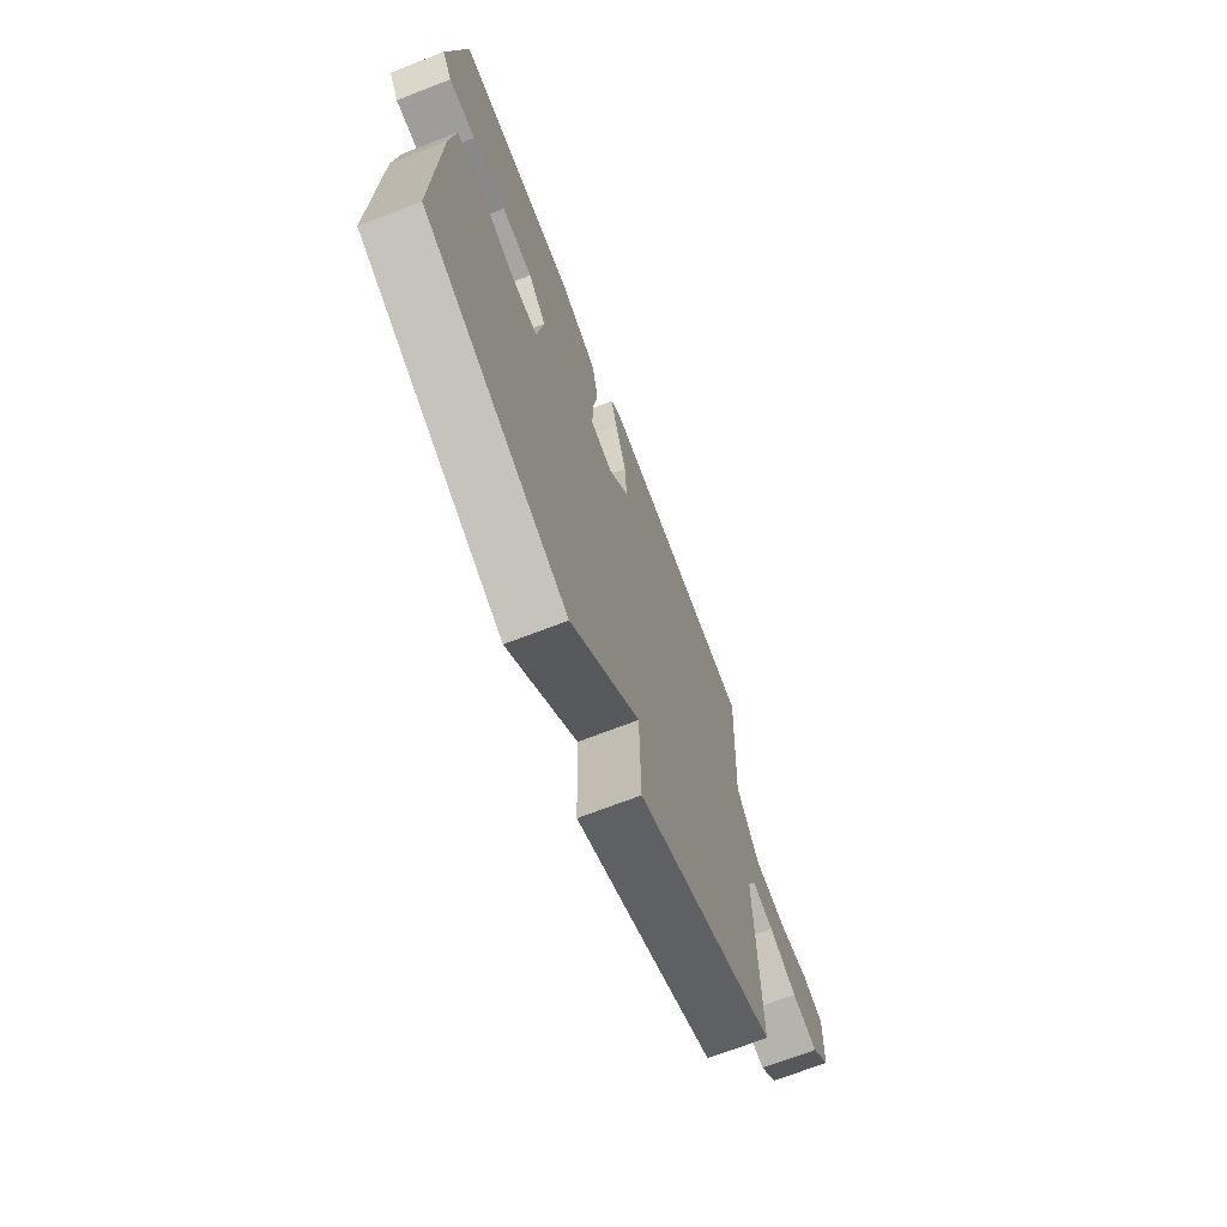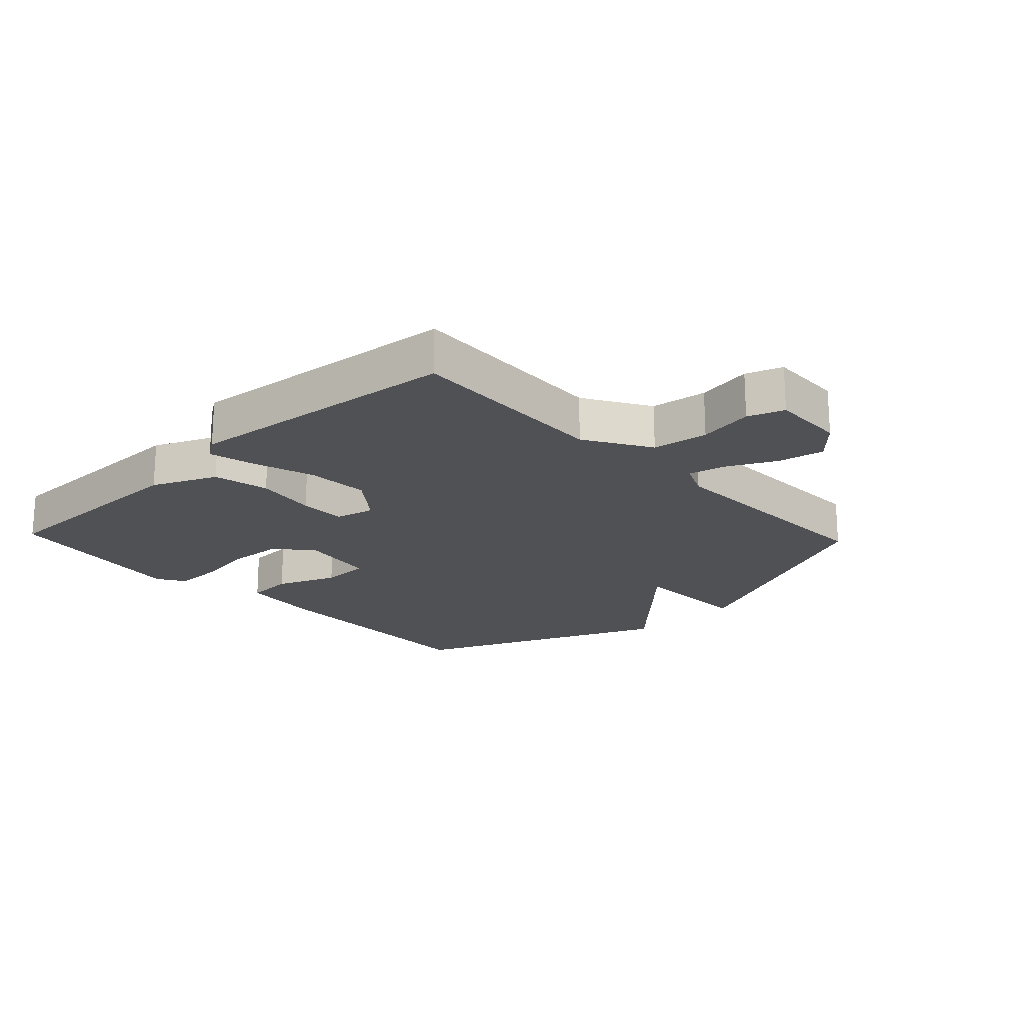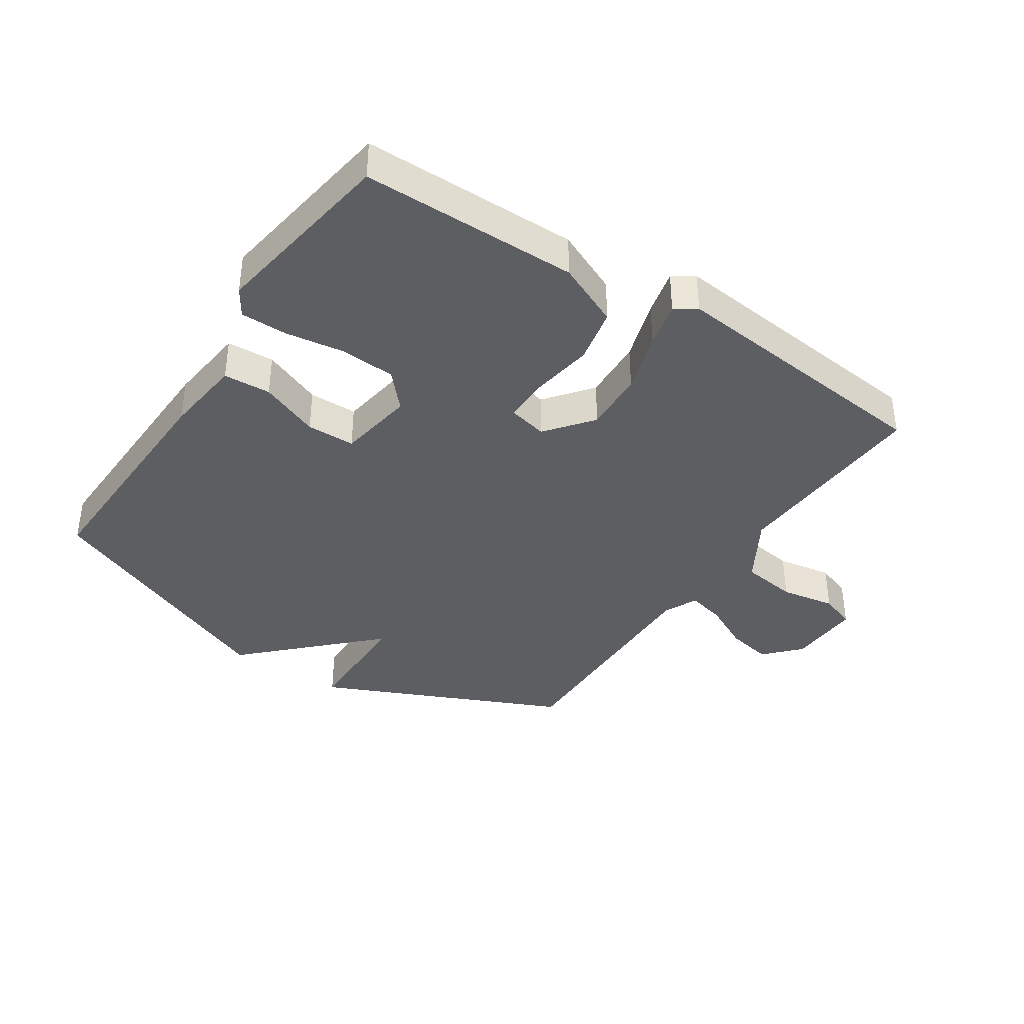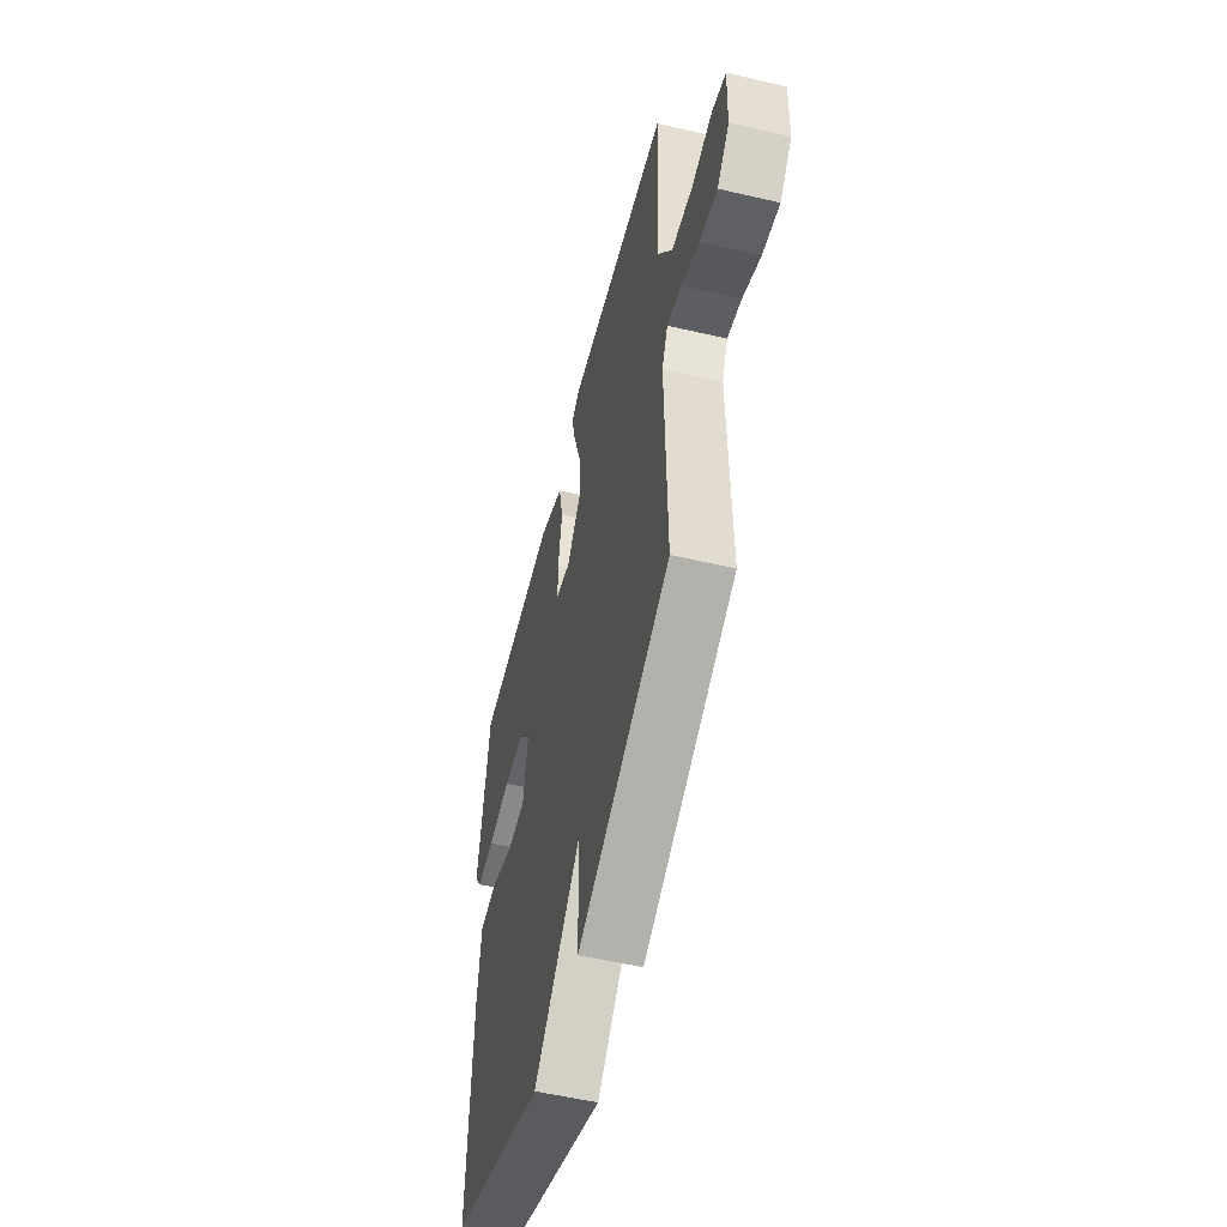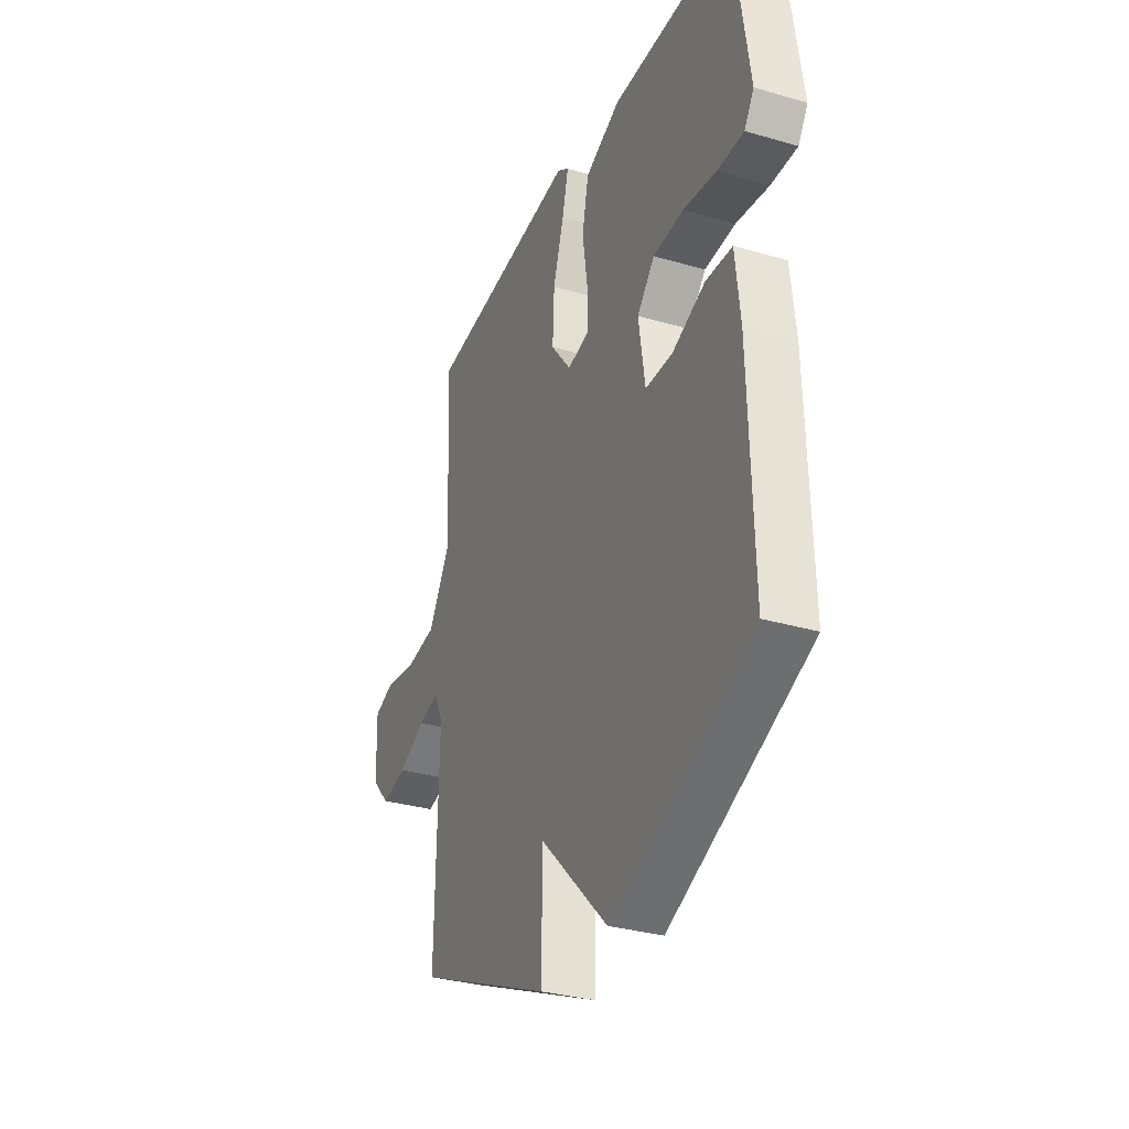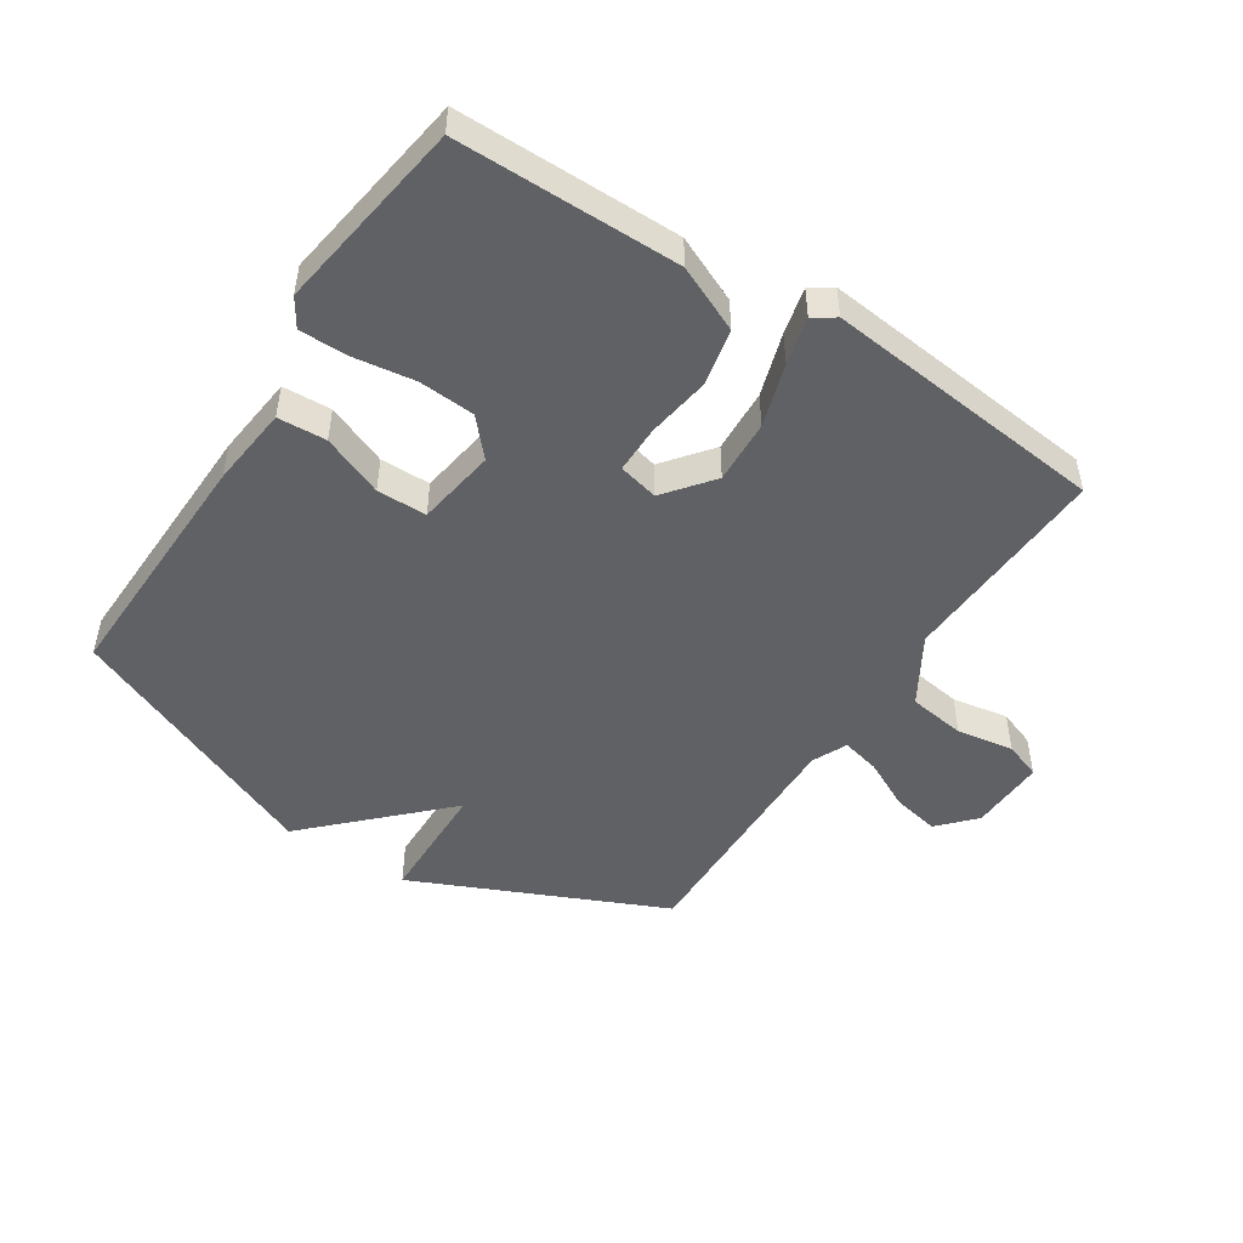
<metadata>
{"format":"obj","ext":"obj","renderer":"f3d","projection":"perspective","resolution":1024,"background":"white","views":[{"elev":-70.4,"azim":-68.9,"up":"+Z"},{"elev":-20.1,"azim":43.4,"up":"+Y"},{"elev":-38.2,"azim":-33.5,"up":"+Y"},{"elev":-55.0,"azim":76.2,"up":"+Z"},{"elev":-32.2,"azim":-112.3,"up":"+Z"},{"elev":-48.9,"azim":-33.0,"up":"+Y"}]}
</metadata>
<code>
v 0.5 0.07 0.5
v 0.485 0.07 0.17
v 0.548 0.07 0.065
v 0.638 0.07 0.052
v 0.727 0.07 0.067
v 0.785 0.07 0.046
v 0.781 0.07 -0.073
v 0.729 0.07 -0.129
v 0.655 0.07 -0.114
v 0.578 0.07 -0.075
v 0.517 0.07 -0.06
v 0.492 0.07 -0.115
v 0.5 0.07 -0.5
v 0.108 0.07 -0.675
v 0.104 0.07 -0.48
v -0.092 0.07 -0.675
v -0.5 0.07 -0.5
v -0.489 0.07 -0.114
v -0.475 0.07 0.013
v -0.399 0.07 0.017
v -0.303 0.07 -0.022
v -0.225 0.07 -0.021
v -0.206 0.07 0.103
v -0.257 0.07 0.16
v -0.345 0.07 0.166
v -0.441 0.07 0.152
v -0.517 0.07 0.152
v -0.545 0.07 0.196
v -0.5 0.07 0.5
v -0.152 0.07 0.501
v -0.049 0.07 0.455
v -0.03 0.07 0.365
v -0.045 0.07 0.266
v -0.045 0.07 0.191
v 0.018 0.07 0.176
v 0.077 0.07 0.251
v 0.072 0.07 0.351
v 0.041 0.07 0.45
v 0.023 0.07 0.524
v 0.057 0.07 0.547
v 0.5 0 0.5
v 0.485 0 0.17
v 0.548 0 0.065
v 0.638 0 0.052
v 0.727 0 0.067
v 0.785 0 0.046
v 0.781 0 -0.073
v 0.729 0 -0.129
v 0.655 0 -0.114
v 0.578 0 -0.075
v 0.517 0 -0.06
v 0.492 0 -0.115
v 0.5 0 -0.5
v 0.108 0 -0.675
v 0.104 0 -0.48
v -0.092 0 -0.675
v -0.5 0 -0.5
v -0.489 0 -0.114
v -0.475 0 0.013
v -0.399 0 0.017
v -0.303 0 -0.022
v -0.225 0 -0.021
v -0.206 0 0.103
v -0.257 0 0.16
v -0.345 0 0.166
v -0.441 0 0.152
v -0.517 0 0.152
v -0.545 0 0.196
v -0.5 0 0.5
v -0.152 0 0.501
v -0.049 0 0.455
v -0.03 0 0.365
v -0.045 0 0.266
v -0.045 0 0.191
v 0.018 0 0.176
v 0.077 0 0.251
v 0.072 0 0.351
v 0.041 0 0.45
v 0.023 0 0.524
v 0.057 0 0.547
f 40 1 2
f 39 40 2
f 38 39 2
f 37 38 2
f 36 37 2 3
f 35 36 3
f 31 32 33
f 30 31 33
f 29 30 33
f 28 29 33
f 27 28 33
f 26 27 33
f 25 26 33
f 24 25 33 34
f 23 24 34 35
f 19 20 21
f 18 19 21
f 17 18 21
f 16 17 21
f 15 16 21
f 15 21 22
f 12 13 14 15
f 23 35 3
f 22 23 3
f 15 22 3
f 12 15 3
f 11 12 3
f 8 9 10
f 7 8 10
f 6 7 10
f 5 6 10
f 4 5 10
f 3 4 10 11
f 42 41 80
f 42 80 79
f 42 79 78
f 42 78 77
f 43 42 77 76
f 43 76 75
f 73 72 71
f 73 71 70
f 73 70 69
f 73 69 68
f 73 68 67
f 73 67 66
f 73 66 65
f 74 73 65 64
f 75 74 64 63
f 61 60 59
f 61 59 58
f 61 58 57
f 61 57 56
f 61 56 55
f 62 61 55
f 55 54 53 52
f 43 75 63
f 43 63 62
f 43 62 55
f 43 55 52
f 43 52 51
f 50 49 48
f 50 48 47
f 50 47 46
f 50 46 45
f 50 45 44
f 51 50 44 43
f 1 41 42 2
f 2 42 43 3
f 3 43 44 4
f 4 44 45 5
f 5 45 46 6
f 6 46 47 7
f 7 47 48 8
f 8 48 49 9
f 9 49 50 10
f 10 50 51 11
f 11 51 52 12
f 12 52 53 13
f 13 53 54 14
f 14 54 55 15
f 15 55 56 16
f 16 56 57 17
f 17 57 58 18
f 18 58 59 19
f 19 59 60 20
f 20 60 61 21
f 21 61 62 22
f 22 62 63 23
f 23 63 64 24
f 24 64 65 25
f 25 65 66 26
f 26 66 67 27
f 27 67 68 28
f 28 68 69 29
f 29 69 70 30
f 30 70 71 31
f 31 71 72 32
f 32 72 73 33
f 33 73 74 34
f 34 74 75 35
f 35 75 76 36
f 36 76 77 37
f 37 77 78 38
f 38 78 79 39
f 39 79 80 40
f 40 80 41 1

</code>
